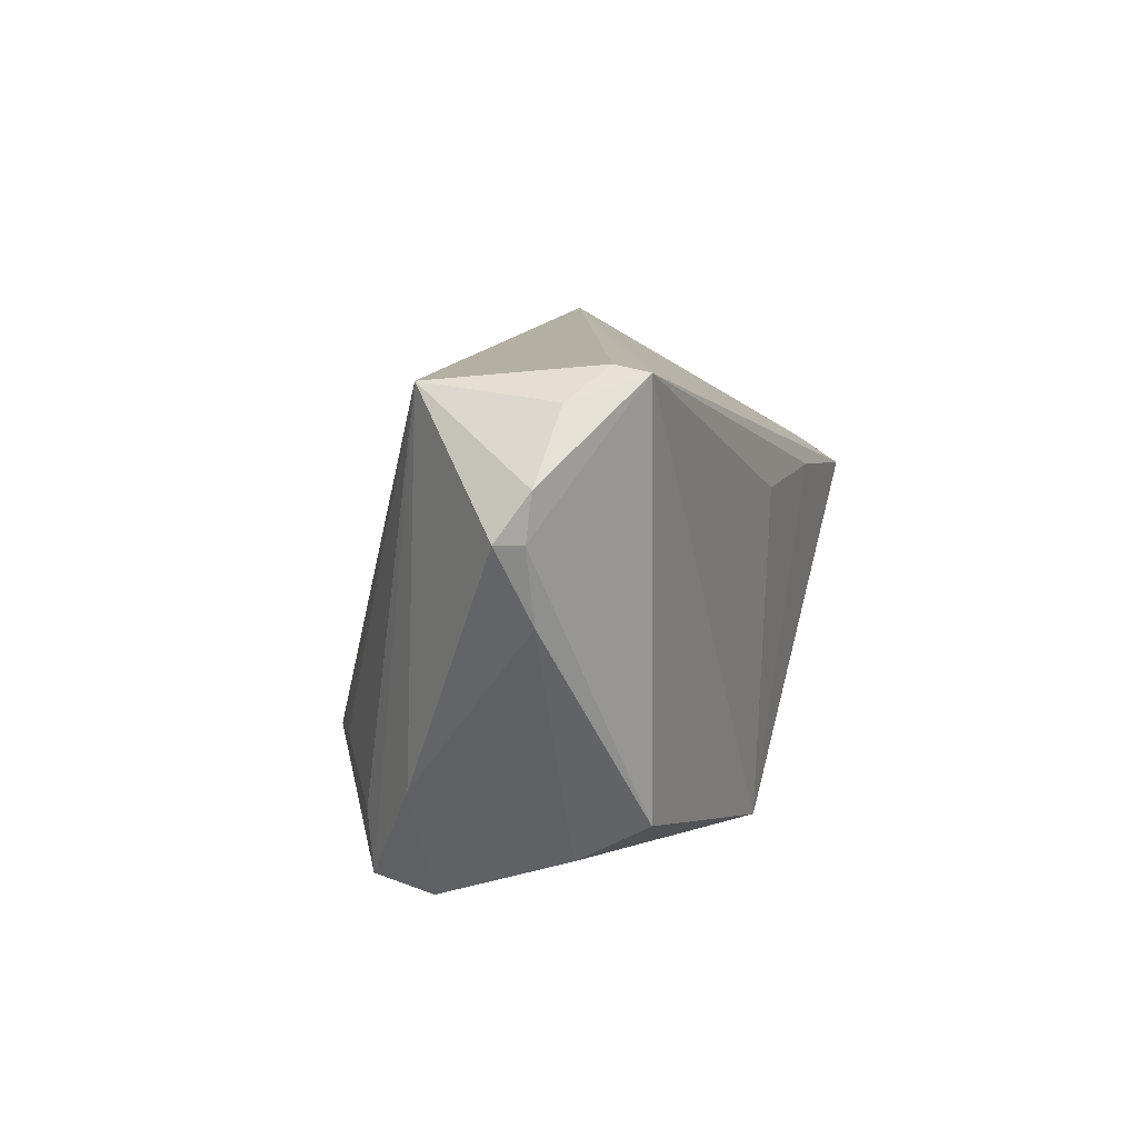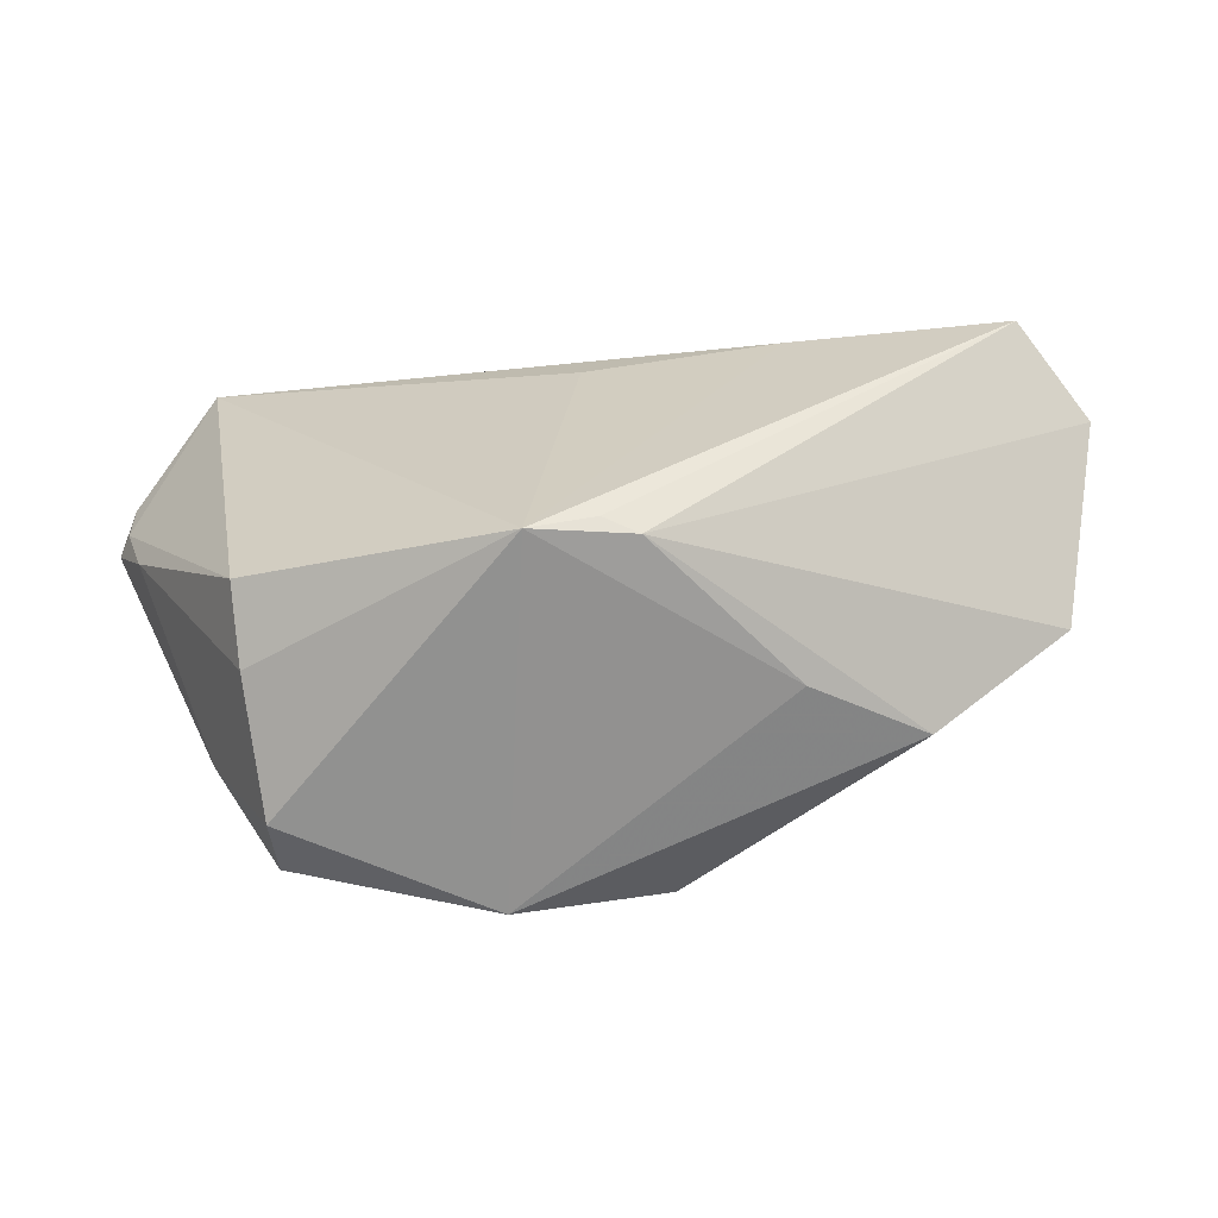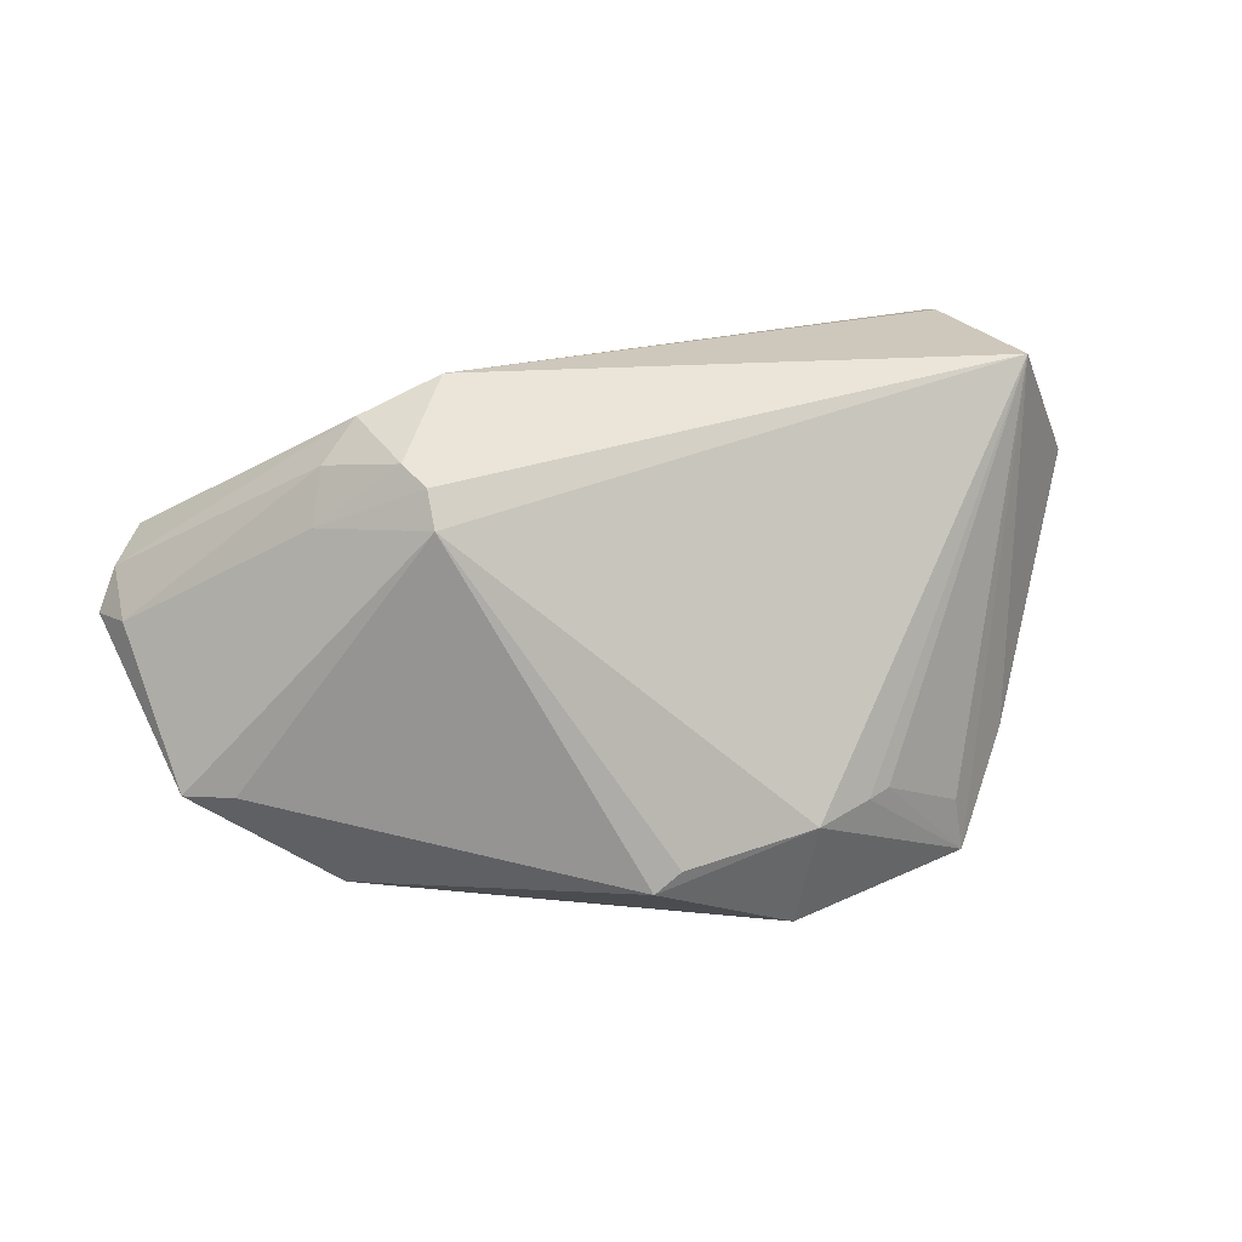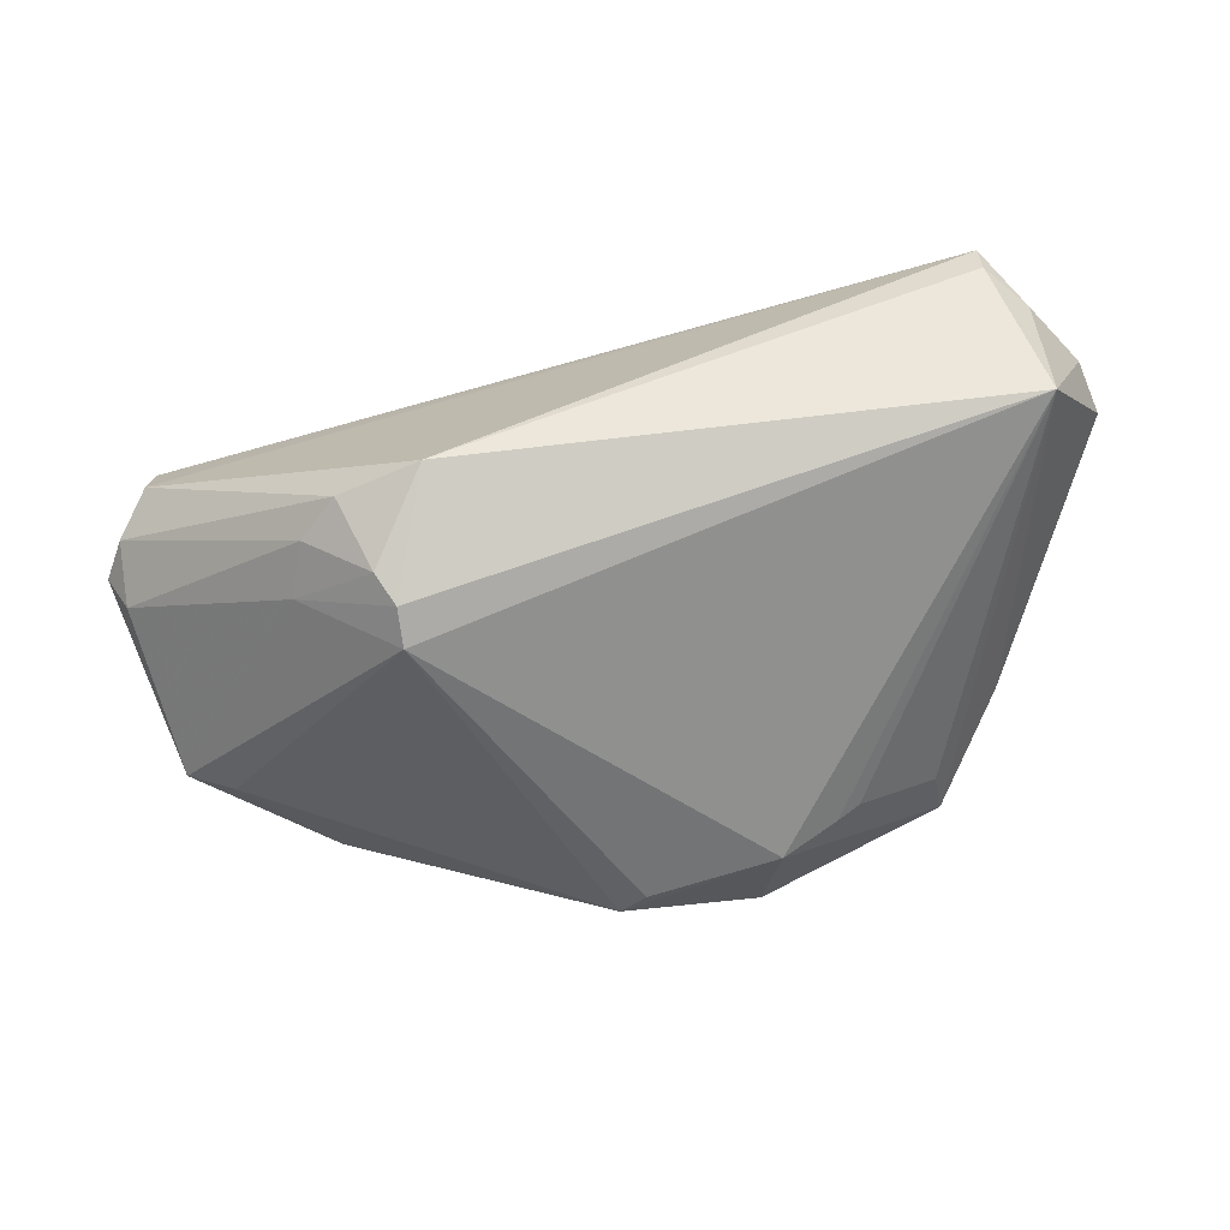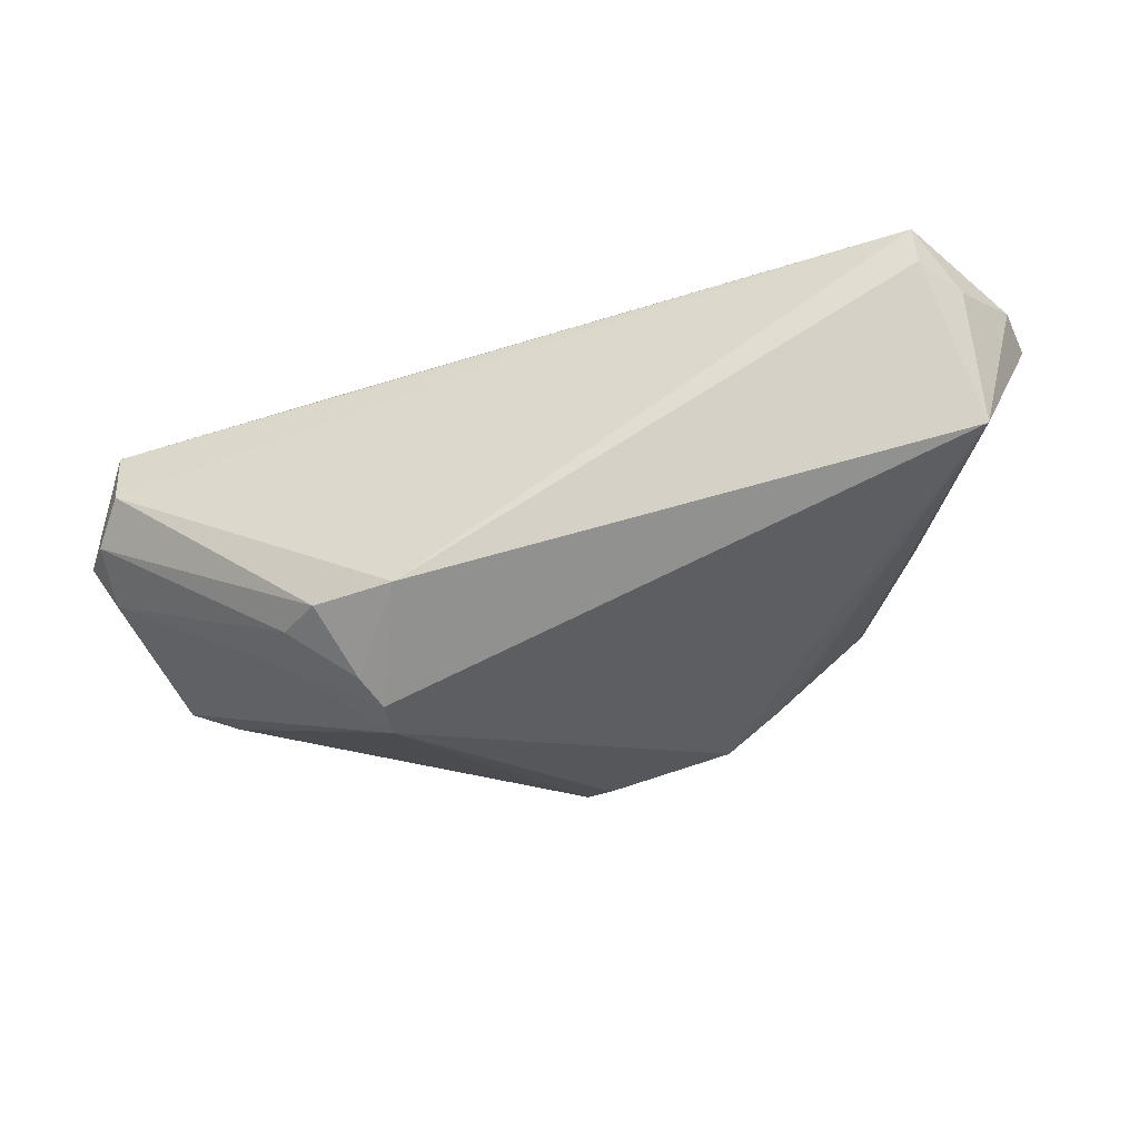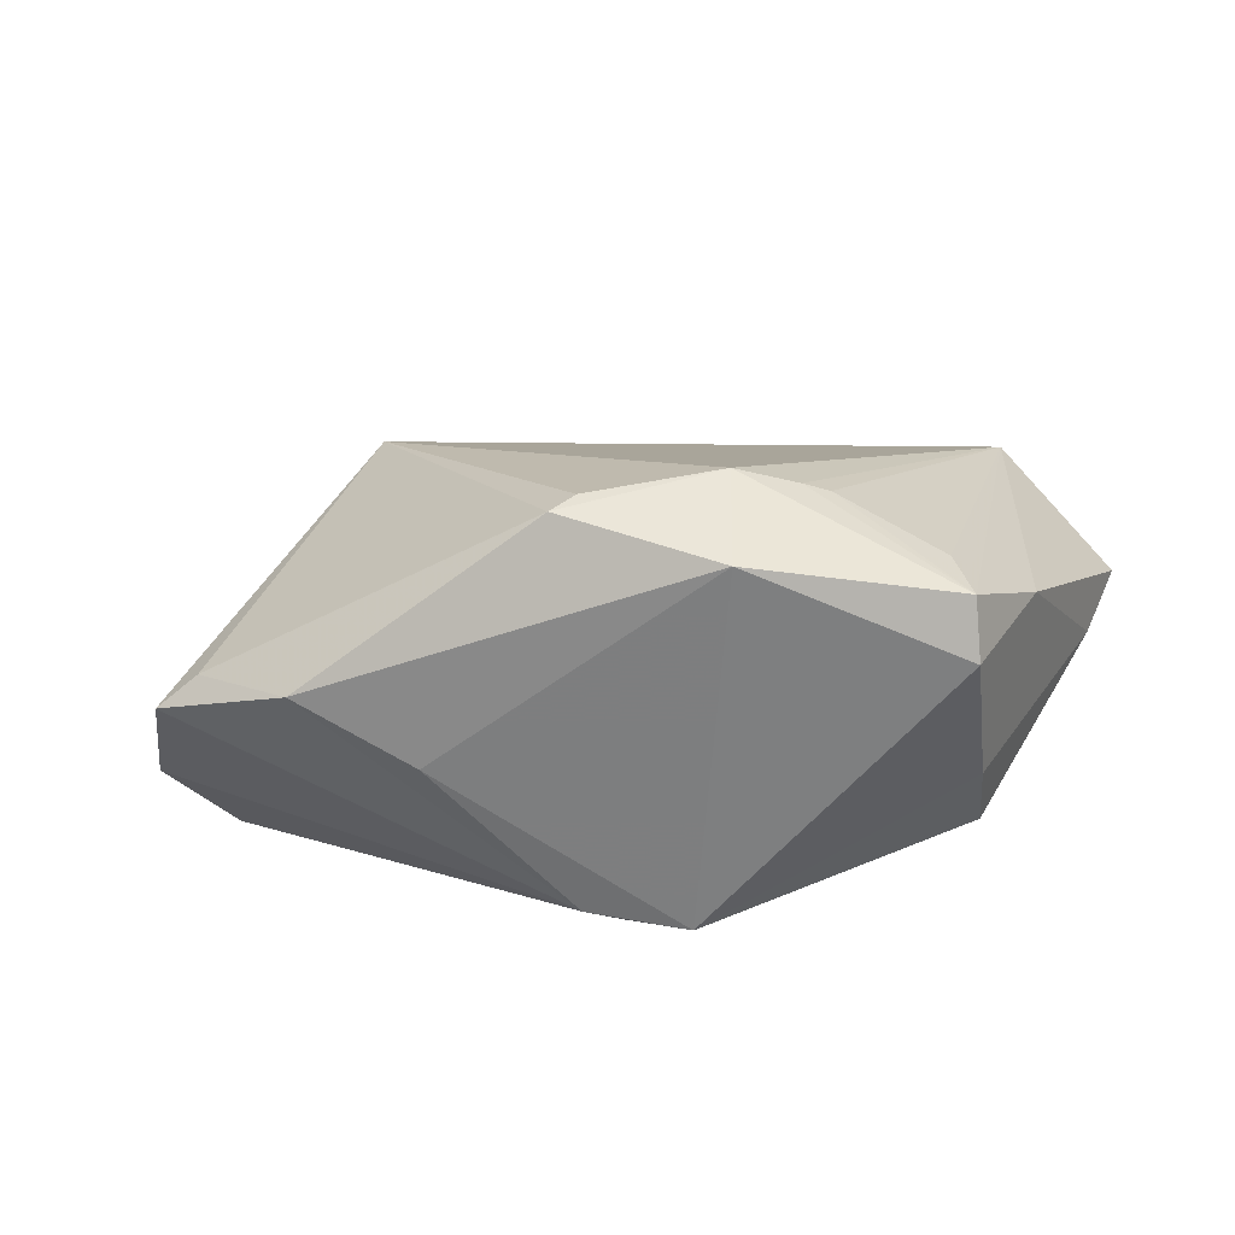
<metadata>
{"format":"obj","ext":"obj","renderer":"f3d","projection":"perspective","resolution":1024,"background":"white","views":[{"elev":11.4,"azim":110.1,"up":"+Y"},{"elev":-62.7,"azim":-166.8,"up":"+Y"},{"elev":17.0,"azim":-12.7,"up":"+Y"},{"elev":44.7,"azim":-5.8,"up":"+Y"},{"elev":74.9,"azim":-10.1,"up":"+Y"},{"elev":-62.9,"azim":12.0,"up":"+Y"}]}
</metadata>
<code>
v 0.05473 0.01908 -0.0163
v 0.03671 -0.02065 0.0102
v -0.05484 0.006995 -0.01043
v 0.05686 0.01393 -0.013
v 0.05205 0.004987 -0.01552
v -0.02033 0.03009 0.005981
v 0.01531 -0.03009 0.01819
v 0.01656 -0.01732 0.02291
v 0.04353 0.0294 -0.02457
v -0.004492 -0.02524 -0.02307
v -0.04953 -0.01421 0.006673
v -0.0256 0.01055 -0.02303
v -0.0025 0.01106 -0.02457
v 0.04733 0.0281 -0.0009857
v -0.02598 0.02262 0.01421
v -0.05175 0.01039 -0.01529
v -0.05111 0.007018 -0.02109
v 0.001043 -0.02025 0.02457
v 0.02329 -0.01607 0.01917
v 0.05484 0.01371 -0.01565
v 0.03526 -0.01949 -0.02224
v 0.03737 -0.02937 0.001954
v 0.007497 0.0215 -0.02231
v 0.04514 -0.01534 0.001506
v 0.04332 0.03009 -0.0204
v -0.05443 0.002318 -0.004284
v 0.003066 -0.02755 -0.02457
v 0.04823 0.02671 -0.01704
v -0.03481 0.01522 0.009599
v 0.03821 -0.02738 0.008804
v -0.02686 0.0007577 0.0171
v -0.03272 -0.02417 0.01017
v -0.04397 -0.01382 0.009581
v -0.02093 -0.02633 0.000125
v 0.02608 -0.01555 0.01746
v -0.05686 0.001947 -0.009506
v -0.02389 0.02071 0.01739
v 0.03613 -0.02409 -0.01381
v -0.0235 0.01679 0.01966
v -0.02953 0.02602 0.006047
v -0.03346 0.02123 0.007214
v -0.001923 -0.02269 0.02437
v -0.008236 -0.02621 -0.02063
f 36 17 43
f 34 43 27
f 32 43 34
f 32 34 7
f 27 22 7
f 7 34 27
f 8 14 39
f 8 7 30
f 30 7 22
f 25 9 6
f 6 14 25
f 25 28 9
f 14 28 25
f 13 9 27
f 3 17 36
f 6 9 16
f 17 3 16
f 27 9 21
f 9 20 21
f 36 43 11
f 11 43 32
f 32 33 11
f 33 39 11
f 10 17 27
f 27 43 10
f 10 43 17
f 37 14 6
f 37 39 14
f 4 14 24
f 14 30 24
f 24 30 22
f 12 17 9
f 9 13 12
f 27 17 12
f 12 13 27
f 9 17 23
f 23 16 9
f 17 16 23
f 4 20 1
f 1 20 9
f 9 28 1
f 1 14 4
f 1 28 14
f 38 22 27
f 27 21 38
f 6 16 40
f 40 16 3
f 36 11 26
f 26 3 36
f 19 14 8
f 19 35 14
f 8 30 19
f 30 35 19
f 2 30 14
f 14 35 2
f 2 35 30
f 5 38 21
f 5 20 4
f 5 21 20
f 4 24 5
f 5 24 22
f 22 38 5
f 31 39 33
f 42 7 8
f 32 7 42
f 42 33 32
f 39 31 42
f 42 31 33
f 39 37 29
f 29 11 39
f 29 26 11
f 8 39 18
f 18 42 8
f 39 42 18
f 15 29 37
f 15 37 6
f 6 40 15
f 26 29 41
f 41 40 3
f 3 26 41
f 41 15 40
f 29 15 41

</code>
